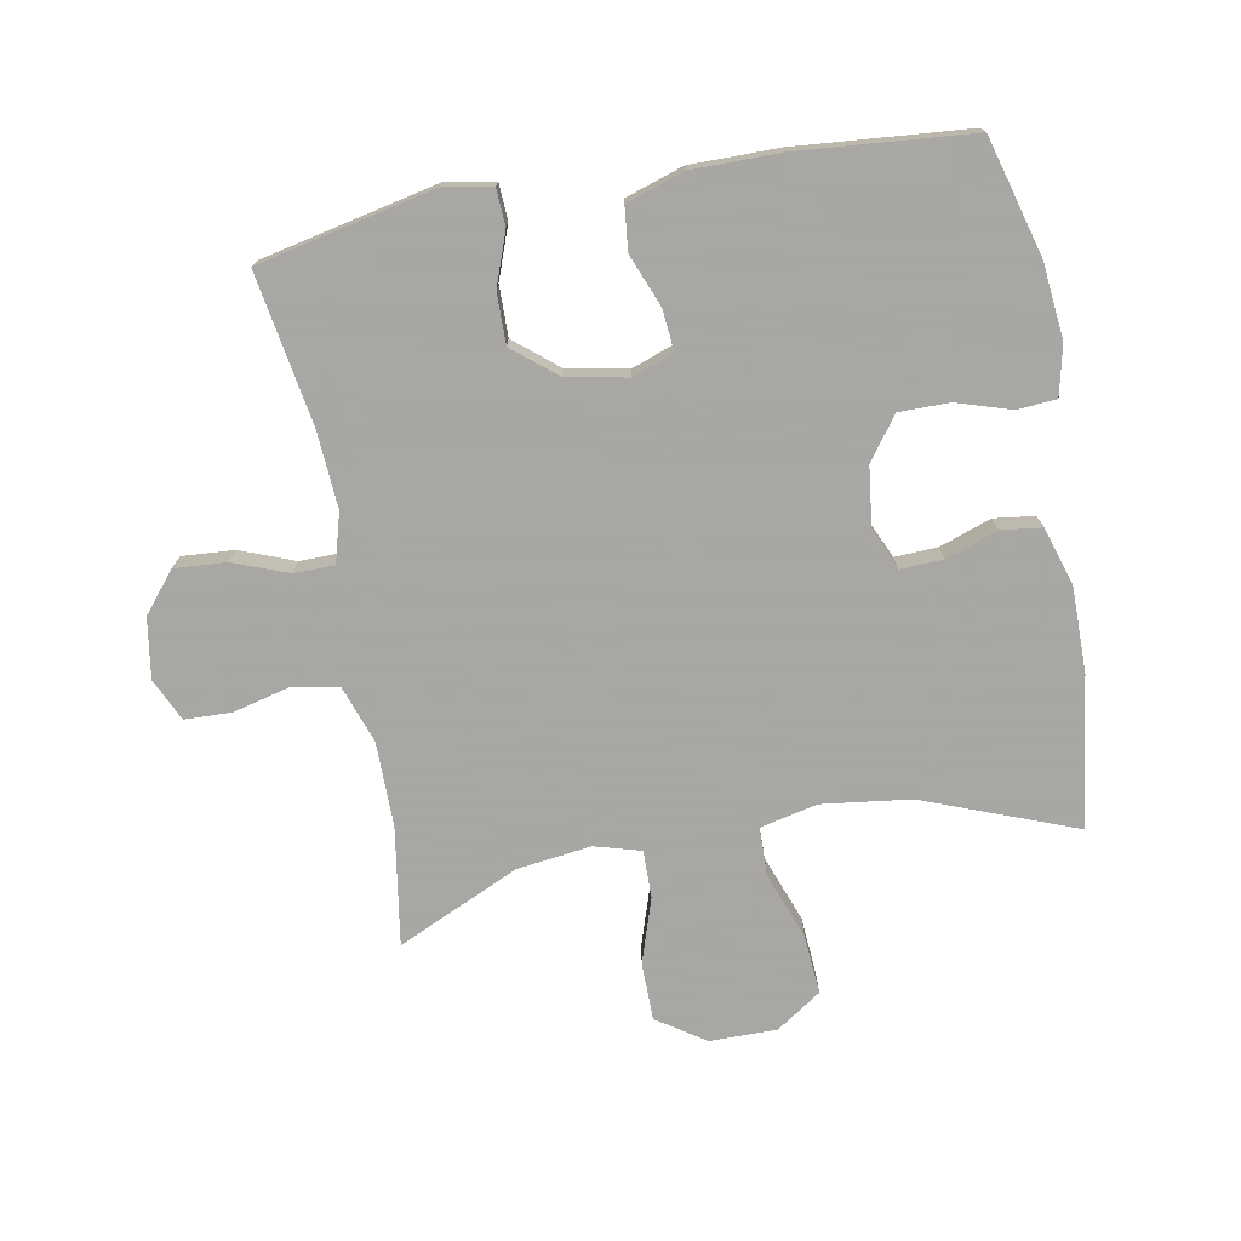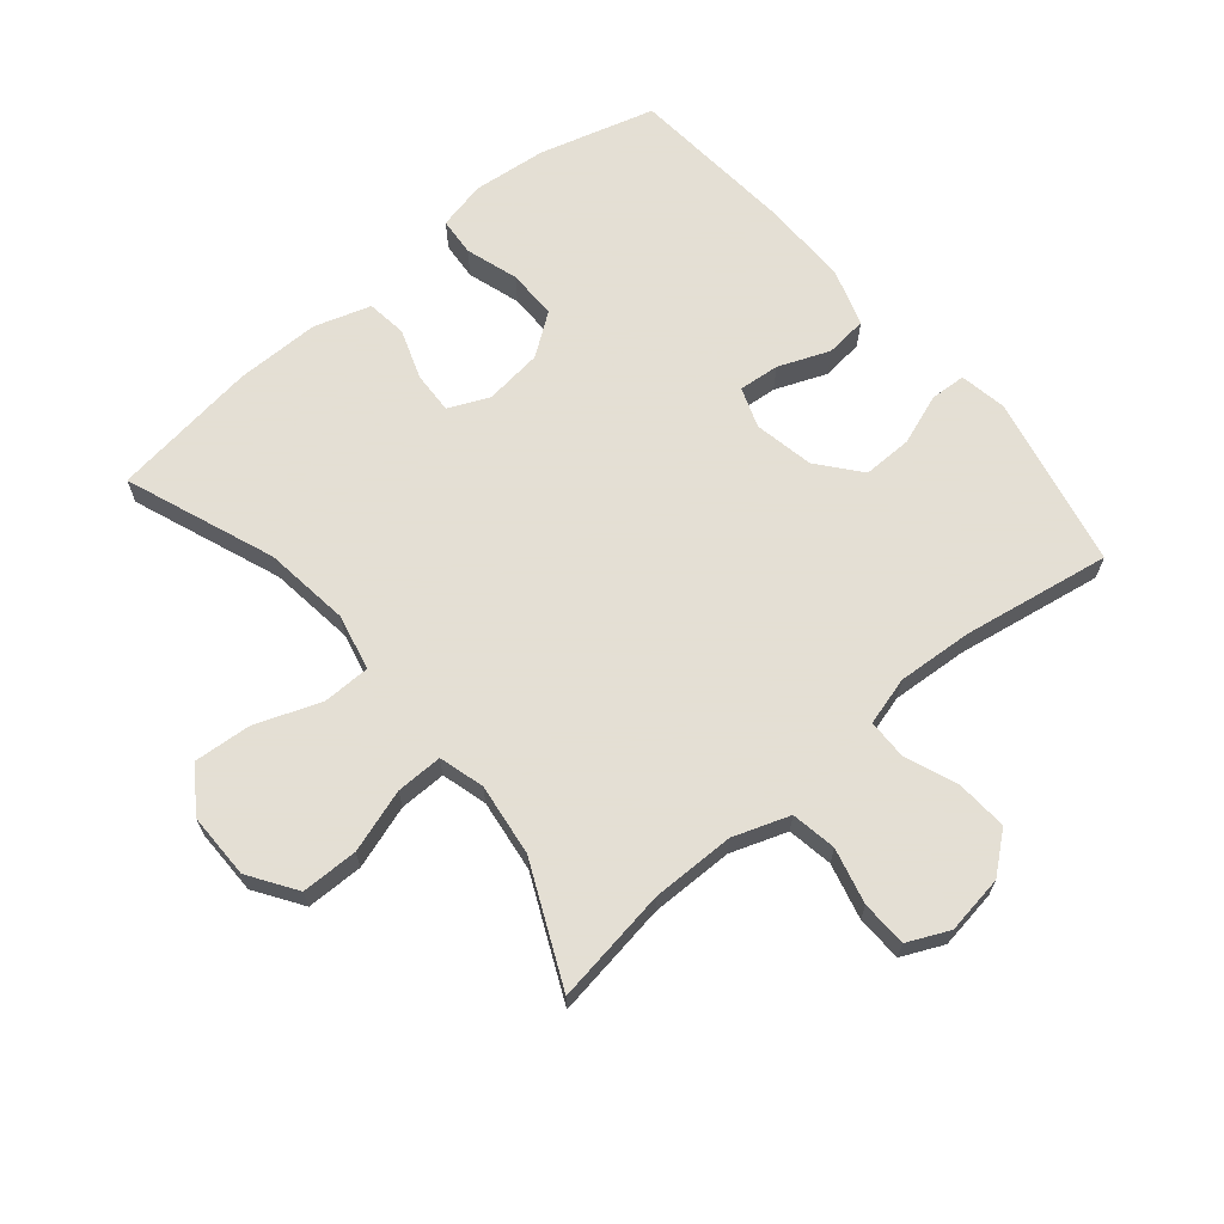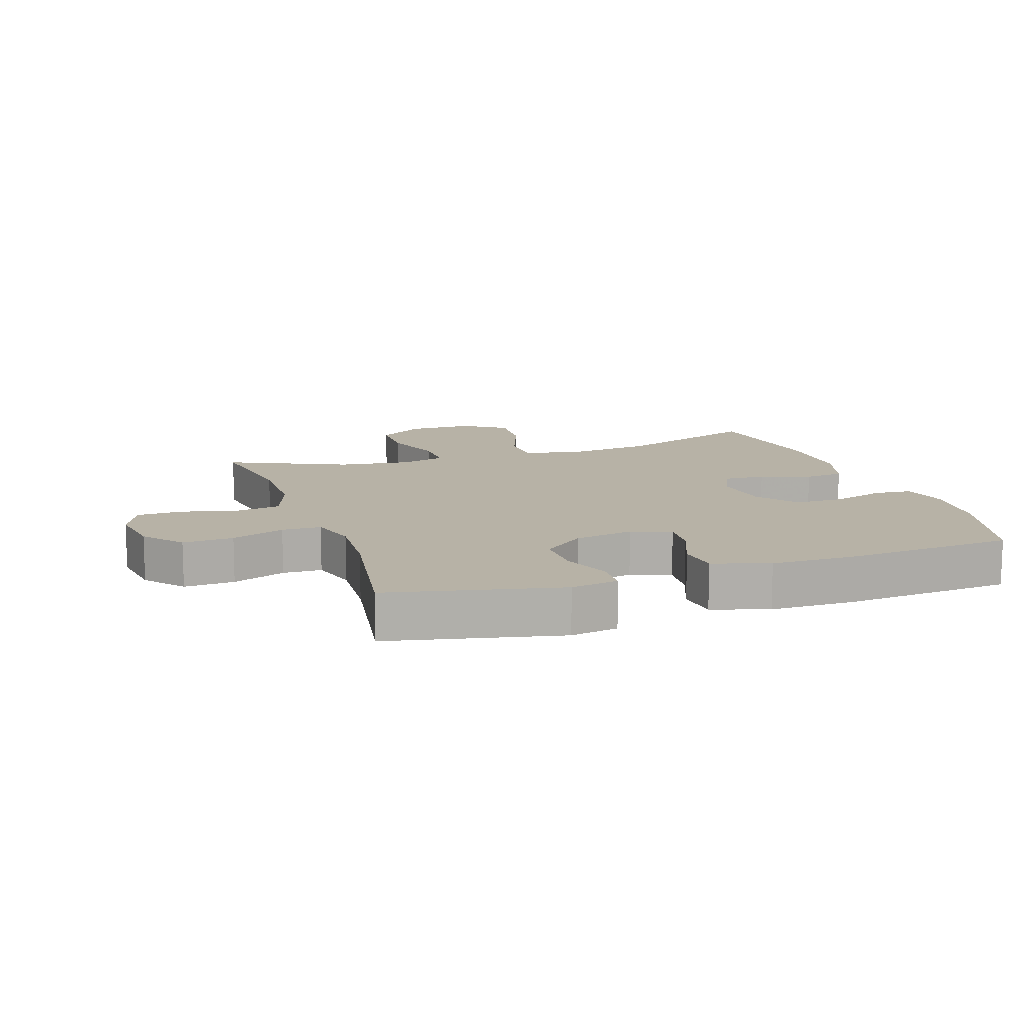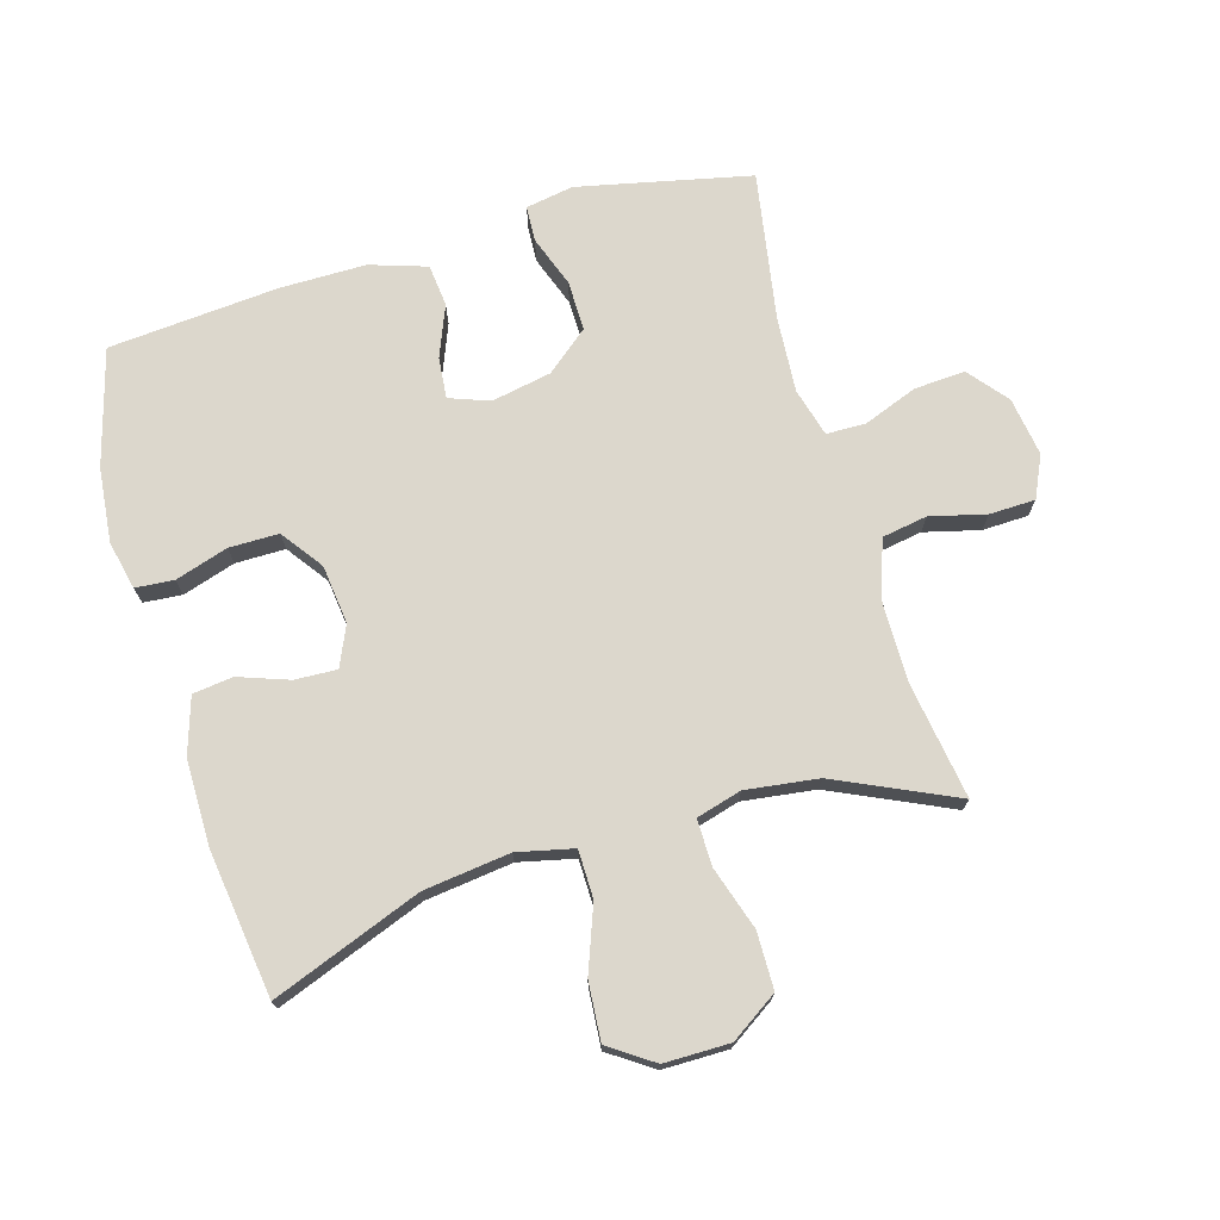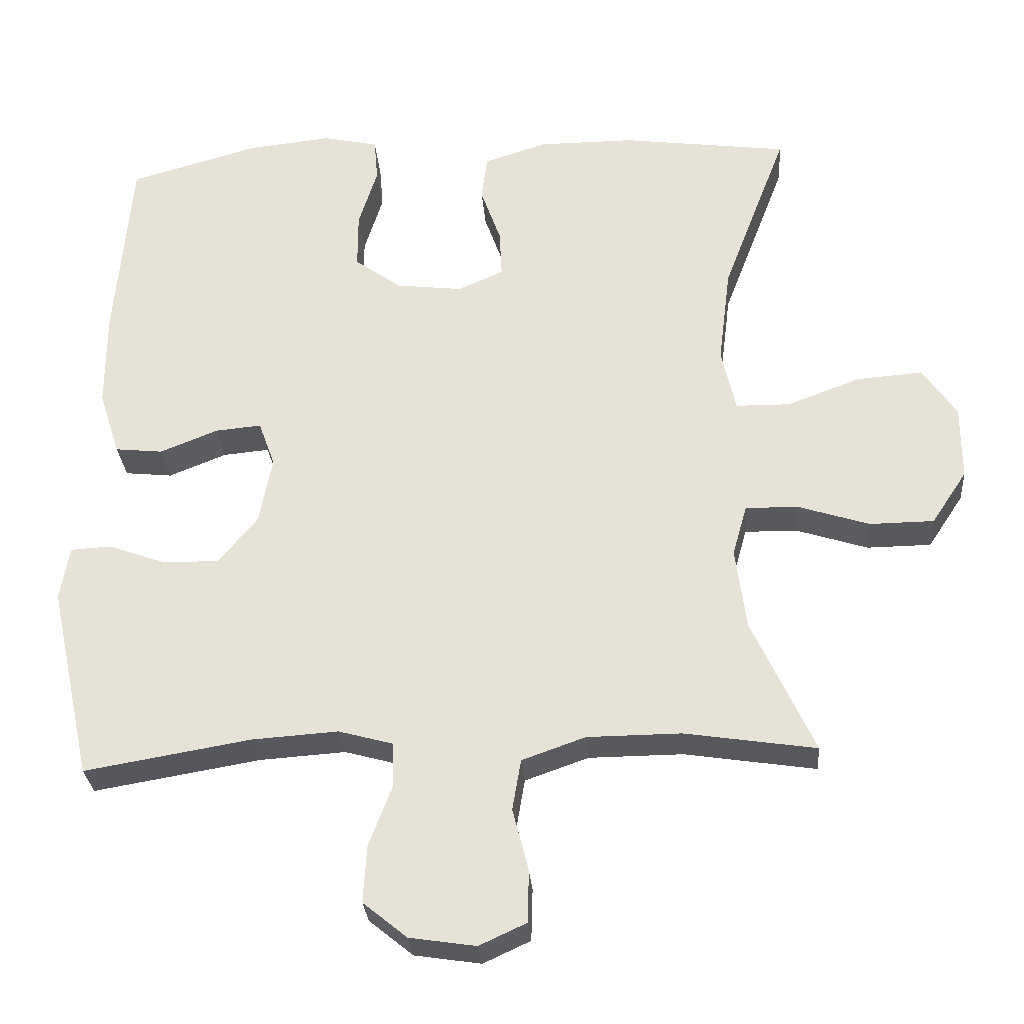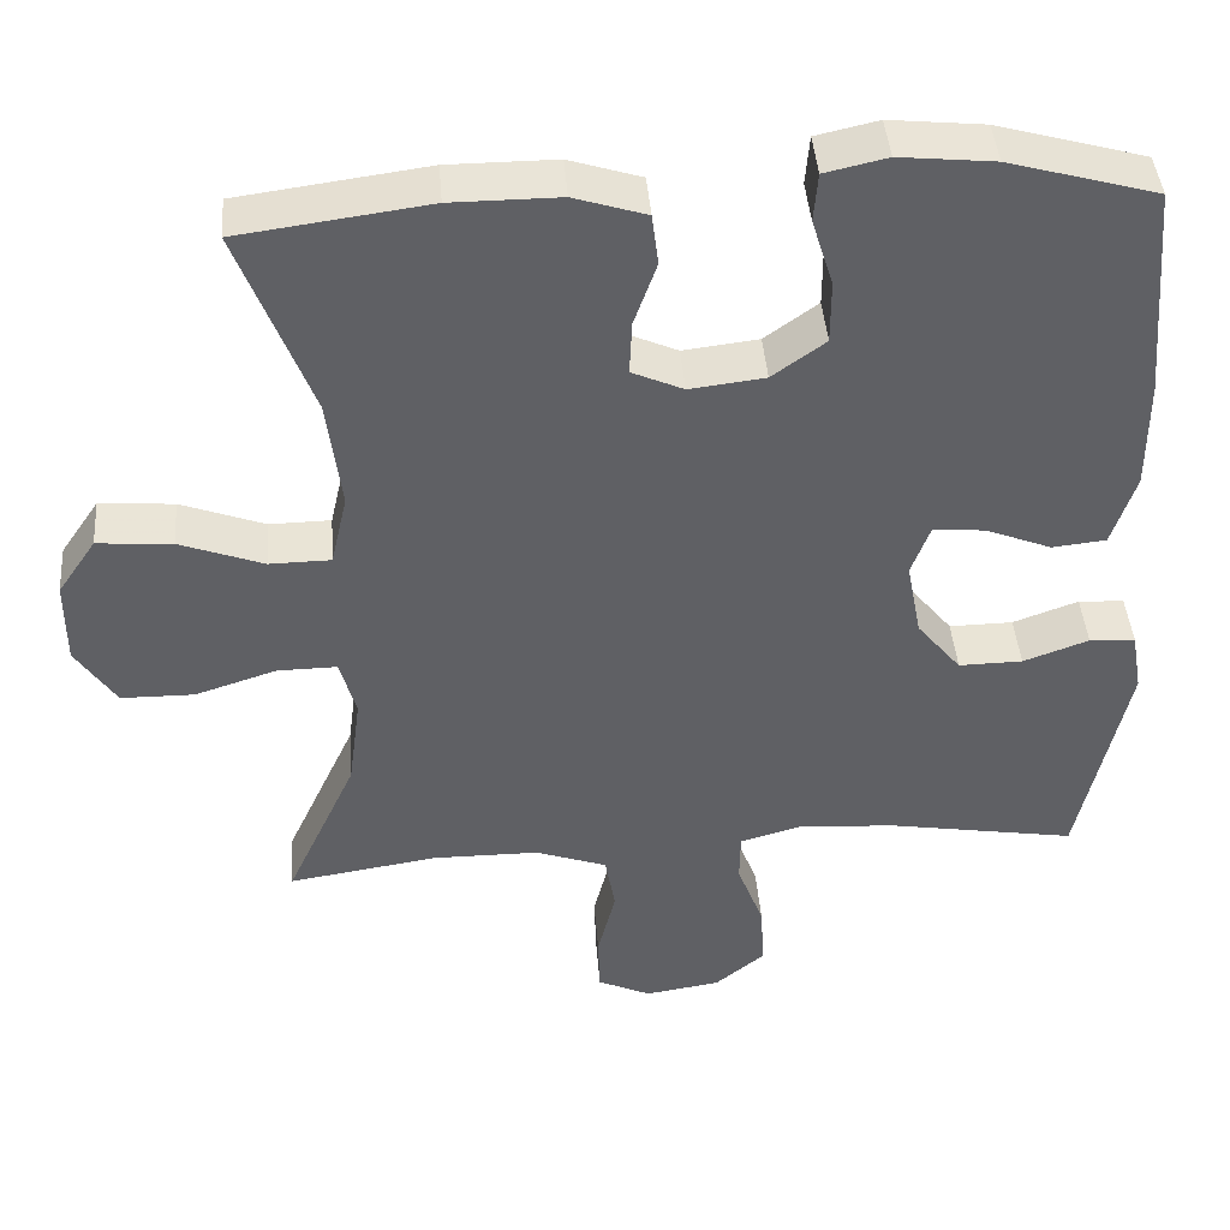
<metadata>
{"format":"obj","ext":"obj","renderer":"f3d","projection":"perspective","resolution":1024,"background":"white","views":[{"elev":-74.4,"azim":-79.7,"up":"+Y"},{"elev":66.3,"azim":140.0,"up":"+Y"},{"elev":12.4,"azim":-108.7,"up":"+Y"},{"elev":72.8,"azim":73.7,"up":"+Y"},{"elev":-29.2,"azim":4.4,"up":"+Z"},{"elev":42.8,"azim":175.5,"up":"+Z"}]}
</metadata>
<code>
v -0.5 0.07 -0.5
v -0.559 0.07 -0.23
v -0.546 0.07 -0.155
v -0.49 0.07 -0.152
v -0.41 0.07 -0.181
v -0.332 0.07 -0.182
v -0.278 0.07 -0.116
v -0.26 0.07 -0.022
v -0.283 0.07 0.041
v -0.347 0.07 0.035
v -0.427 0.07 0.003
v -0.493 0.07 0.01
v -0.522 0.07 0.099
v -0.522 0.07 0.234
v -0.5 0.07 0.5
v -0.319 0.07 0.551
v -0.203 0.07 0.563
v -0.127 0.07 0.546
v -0.122 0.07 0.486
v -0.148 0.07 0.403
v -0.148 0.07 0.325
v -0.083 0.07 0.278
v 0.009 0.07 0.267
v 0.072 0.07 0.295
v 0.069 0.07 0.361
v 0.041 0.07 0.44
v 0.049 0.07 0.503
v 0.137 0.07 0.531
v 0.269 0.07 0.531
v 0.5 0.07 0.5
v 0.411 0.07 0.266
v 0.394 0.07 0.13
v 0.414 0.07 0.042
v 0.489 0.07 0.041
v 0.591 0.07 0.079
v 0.682 0.07 0.086
v 0.729 0.07 0.017
v 0.729 0.07 -0.086
v 0.68 0.07 -0.16
v 0.591 0.07 -0.161
v 0.492 0.07 -0.129
v 0.419 0.07 -0.128
v 0.399 0.07 -0.199
v 0.414 0.07 -0.313
v 0.5 0.07 -0.5
v 0.318 0.07 -0.472
v 0.188 0.07 -0.473
v 0.1 0.07 -0.504
v 0.088 0.07 -0.575
v 0.11 0.07 -0.662
v 0.108 0.07 -0.734
v 0.043 0.07 -0.764
v -0.049 0.07 -0.75
v -0.11 0.07 -0.7
v -0.105 0.07 -0.62
v -0.073 0.07 -0.536
v -0.074 0.07 -0.474
v -0.15 0.07 -0.453
v -0.269 0.07 -0.461
v -0.5 0 -0.5
v -0.559 0 -0.23
v -0.546 0 -0.155
v -0.49 0 -0.152
v -0.41 0 -0.181
v -0.332 0 -0.182
v -0.278 0 -0.116
v -0.26 0 -0.022
v -0.283 0 0.041
v -0.347 0 0.035
v -0.427 0 0.003
v -0.493 0 0.01
v -0.522 0 0.099
v -0.522 0 0.234
v -0.5 0 0.5
v -0.319 0 0.551
v -0.203 0 0.563
v -0.127 0 0.546
v -0.122 0 0.486
v -0.148 0 0.403
v -0.148 0 0.325
v -0.083 0 0.278
v 0.009 0 0.267
v 0.072 0 0.295
v 0.069 0 0.361
v 0.041 0 0.44
v 0.049 0 0.503
v 0.137 0 0.531
v 0.269 0 0.531
v 0.5 0 0.5
v 0.411 0 0.266
v 0.394 0 0.13
v 0.414 0 0.042
v 0.489 0 0.041
v 0.591 0 0.079
v 0.682 0 0.086
v 0.729 0 0.017
v 0.729 0 -0.086
v 0.68 0 -0.16
v 0.591 0 -0.161
v 0.492 0 -0.129
v 0.419 0 -0.128
v 0.399 0 -0.199
v 0.414 0 -0.313
v 0.5 0 -0.5
v 0.318 0 -0.472
v 0.188 0 -0.473
v 0.1 0 -0.504
v 0.088 0 -0.575
v 0.11 0 -0.662
v 0.108 0 -0.734
v 0.043 0 -0.764
v -0.049 0 -0.75
v -0.11 0 -0.7
v -0.105 0 -0.62
v -0.073 0 -0.536
v -0.074 0 -0.474
v -0.15 0 -0.453
v -0.269 0 -0.461
f 54 55 56
f 53 54 56
f 52 53 56
f 51 52 56
f 50 51 56
f 49 50 56
f 48 49 56 57
f 47 48 57 58
f 44 45 46
f 46 47 58
f 44 46 58
f 43 44 58
f 39 40 41
f 38 39 41
f 37 38 41
f 36 37 41
f 35 36 41
f 34 35 41
f 33 34 41 42
f 43 58 59
f 42 43 59
f 33 42 59
f 32 33 59
f 29 30 31
f 28 29 31
f 27 28 31
f 26 27 31
f 25 26 31
f 18 19 20
f 17 18 20
f 16 17 20
f 15 16 20
f 14 15 20
f 13 14 20
f 12 13 20
f 11 12 20
f 10 11 20
f 9 10 20 21
f 8 9 21 22
f 3 4 5
f 2 3 5
f 1 2 5
f 59 1 5
f 59 5 6
f 32 59 6 7
f 24 25 31 32
f 32 7 8
f 24 32 8
f 23 24 8
f 8 22 23
f 115 114 113
f 115 113 112
f 115 112 111
f 115 111 110
f 115 110 109
f 115 109 108
f 116 115 108 107
f 117 116 107 106
f 105 104 103
f 117 106 105
f 117 105 103
f 117 103 102
f 100 99 98
f 100 98 97
f 100 97 96
f 100 96 95
f 100 95 94
f 100 94 93
f 101 100 93 92
f 118 117 102
f 118 102 101
f 118 101 92
f 118 92 91
f 90 89 88
f 90 88 87
f 90 87 86
f 90 86 85
f 90 85 84
f 79 78 77
f 79 77 76
f 79 76 75
f 79 75 74
f 79 74 73
f 79 73 72
f 79 72 71
f 79 71 70
f 79 70 69
f 80 79 69 68
f 81 80 68 67
f 64 63 62
f 64 62 61
f 64 61 60
f 64 60 118
f 65 64 118
f 66 65 118 91
f 91 90 84 83
f 67 66 91
f 67 91 83
f 67 83 82
f 82 81 67
f 1 60 61 2
f 2 61 62 3
f 3 62 63 4
f 4 63 64 5
f 5 64 65 6
f 6 65 66 7
f 7 66 67 8
f 8 67 68 9
f 9 68 69 10
f 10 69 70 11
f 11 70 71 12
f 12 71 72 13
f 13 72 73 14
f 14 73 74 15
f 15 74 75 16
f 16 75 76 17
f 17 76 77 18
f 18 77 78 19
f 19 78 79 20
f 20 79 80 21
f 21 80 81 22
f 22 81 82 23
f 23 82 83 24
f 24 83 84 25
f 25 84 85 26
f 26 85 86 27
f 27 86 87 28
f 28 87 88 29
f 29 88 89 30
f 30 89 90 31
f 31 90 91 32
f 32 91 92 33
f 33 92 93 34
f 34 93 94 35
f 35 94 95 36
f 36 95 96 37
f 37 96 97 38
f 38 97 98 39
f 39 98 99 40
f 40 99 100 41
f 41 100 101 42
f 42 101 102 43
f 43 102 103 44
f 44 103 104 45
f 45 104 105 46
f 46 105 106 47
f 47 106 107 48
f 48 107 108 49
f 49 108 109 50
f 50 109 110 51
f 51 110 111 52
f 52 111 112 53
f 53 112 113 54
f 54 113 114 55
f 55 114 115 56
f 56 115 116 57
f 57 116 117 58
f 58 117 118 59
f 59 118 60 1

</code>
